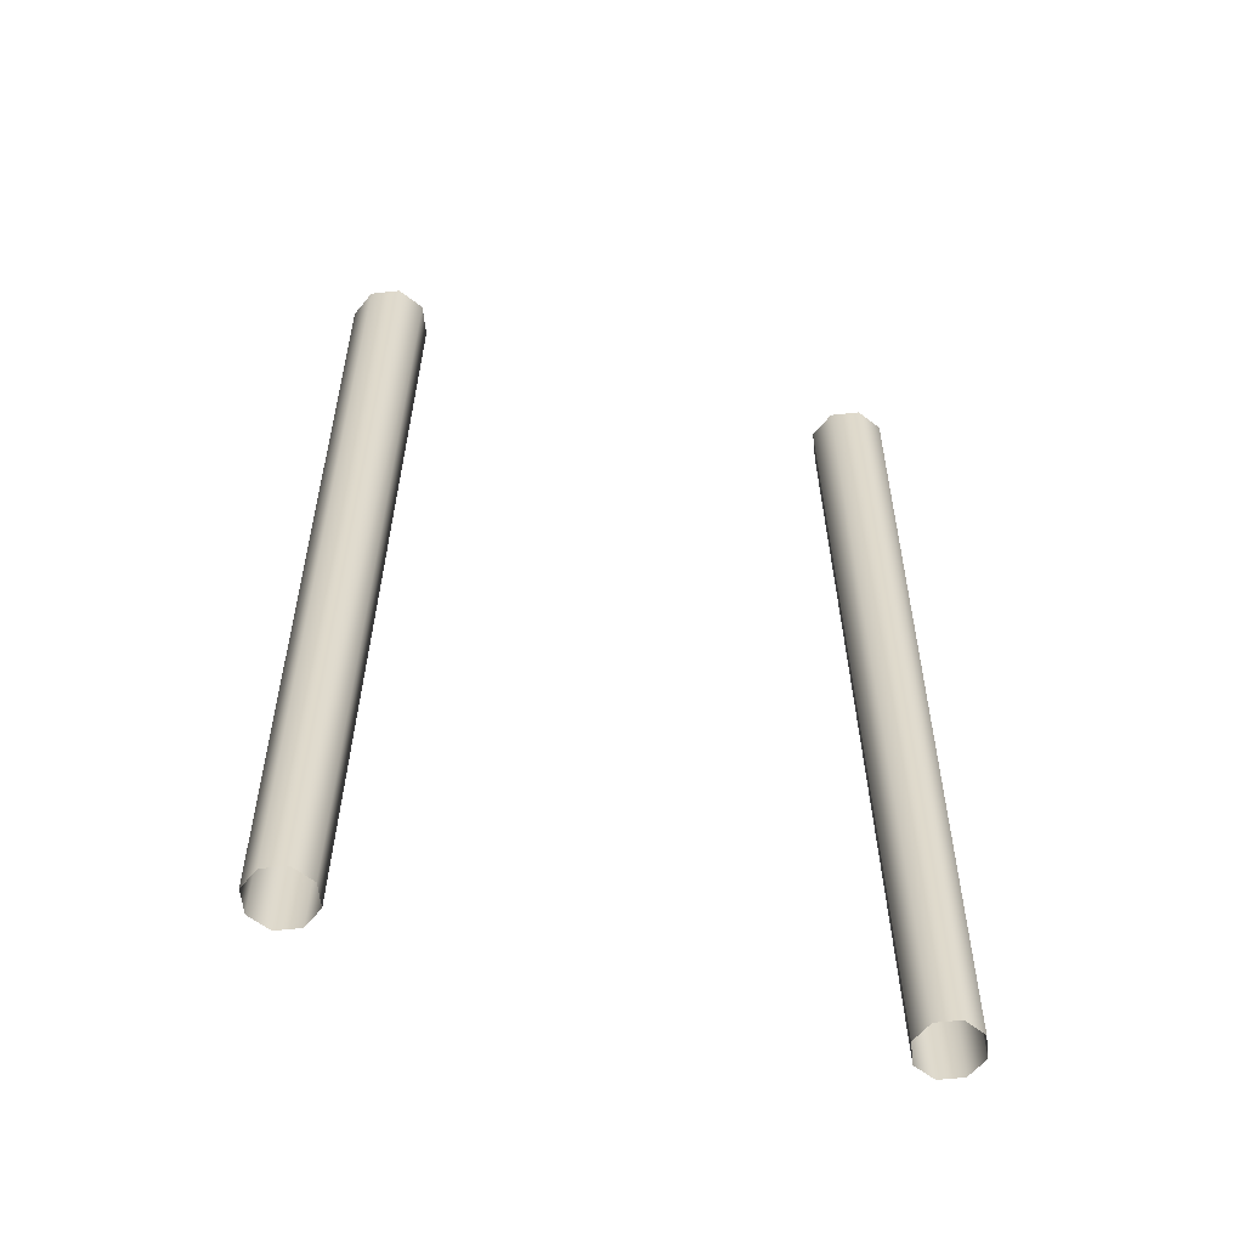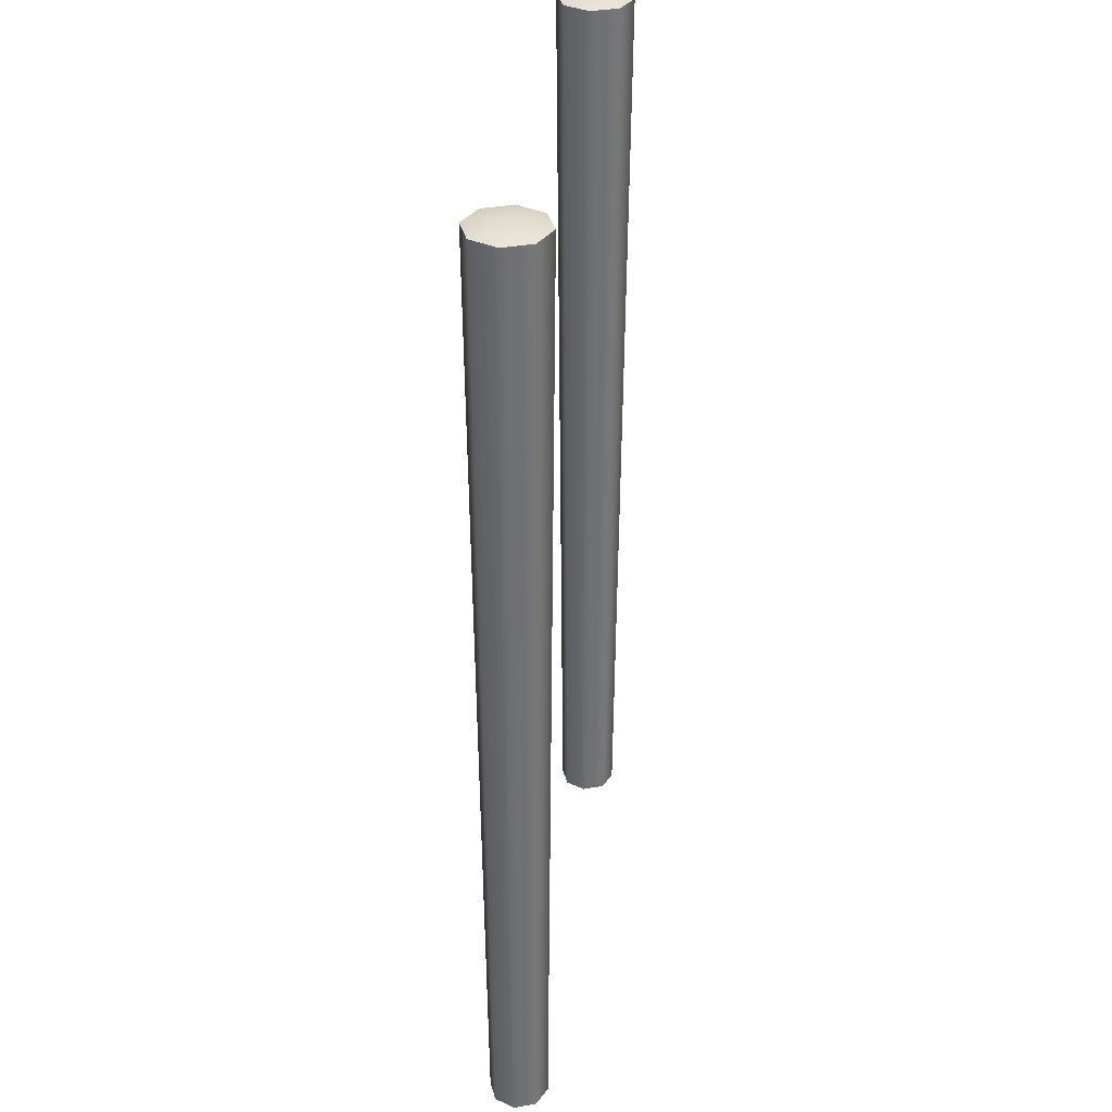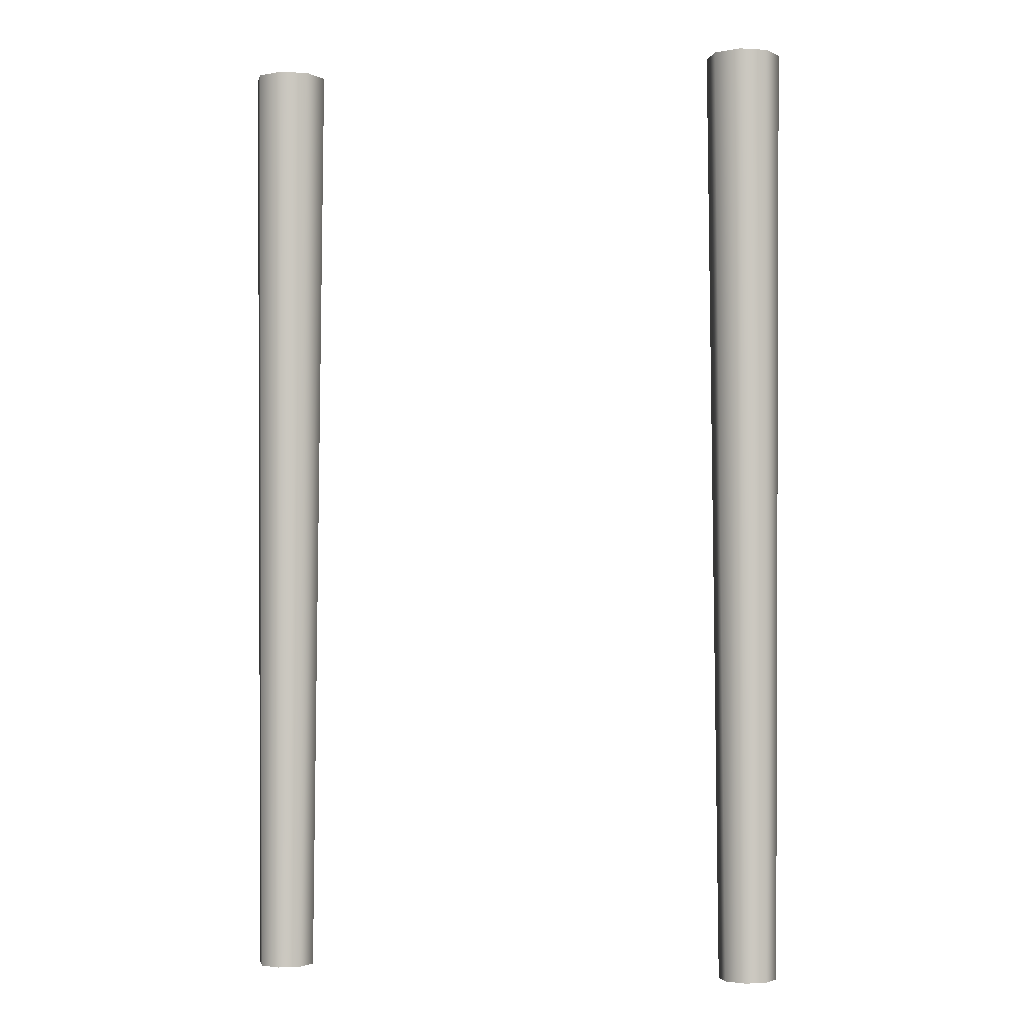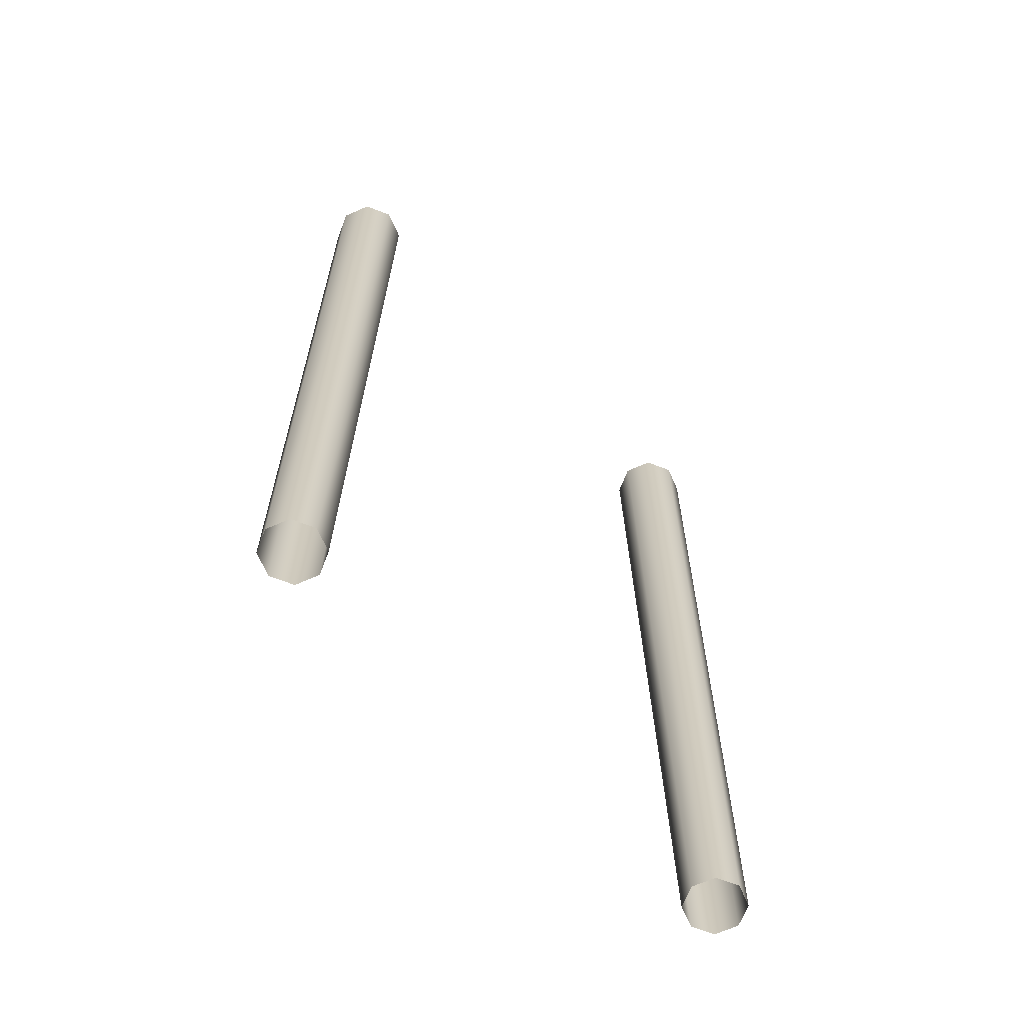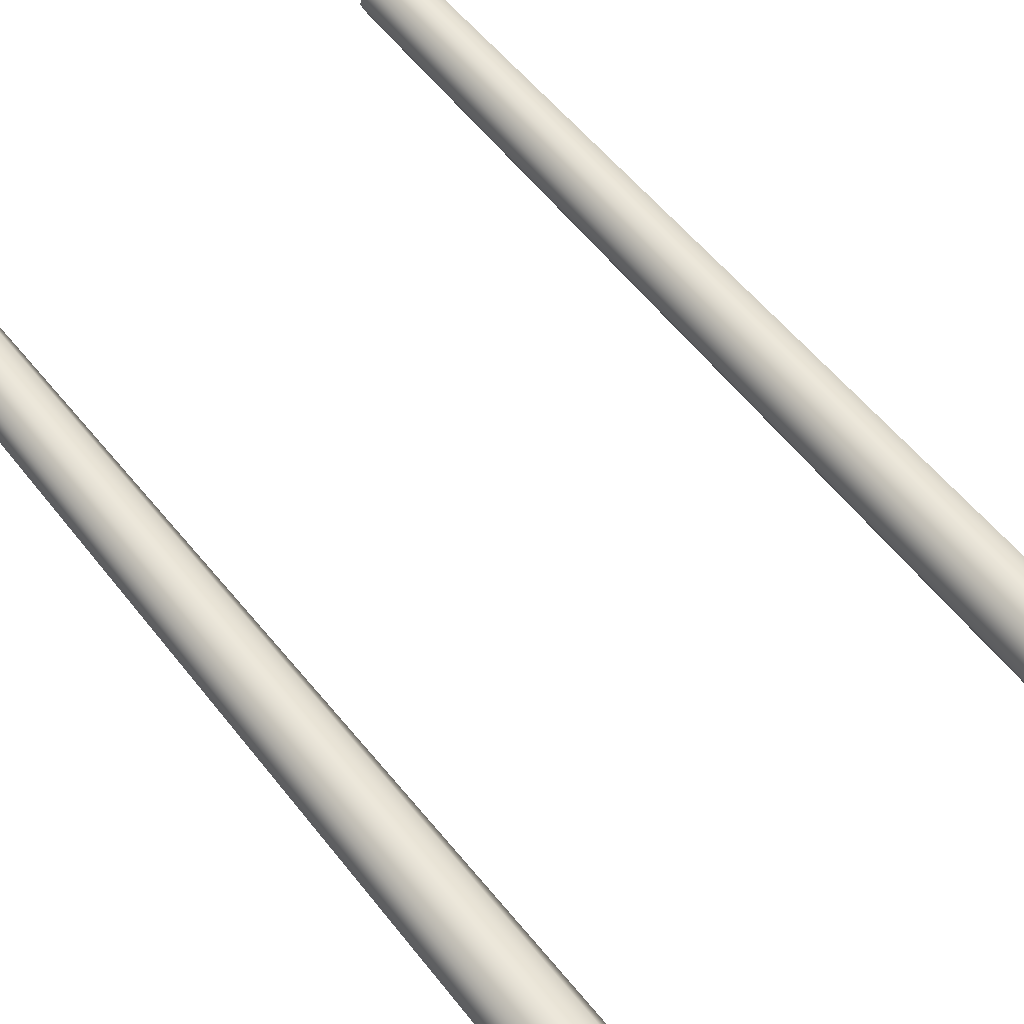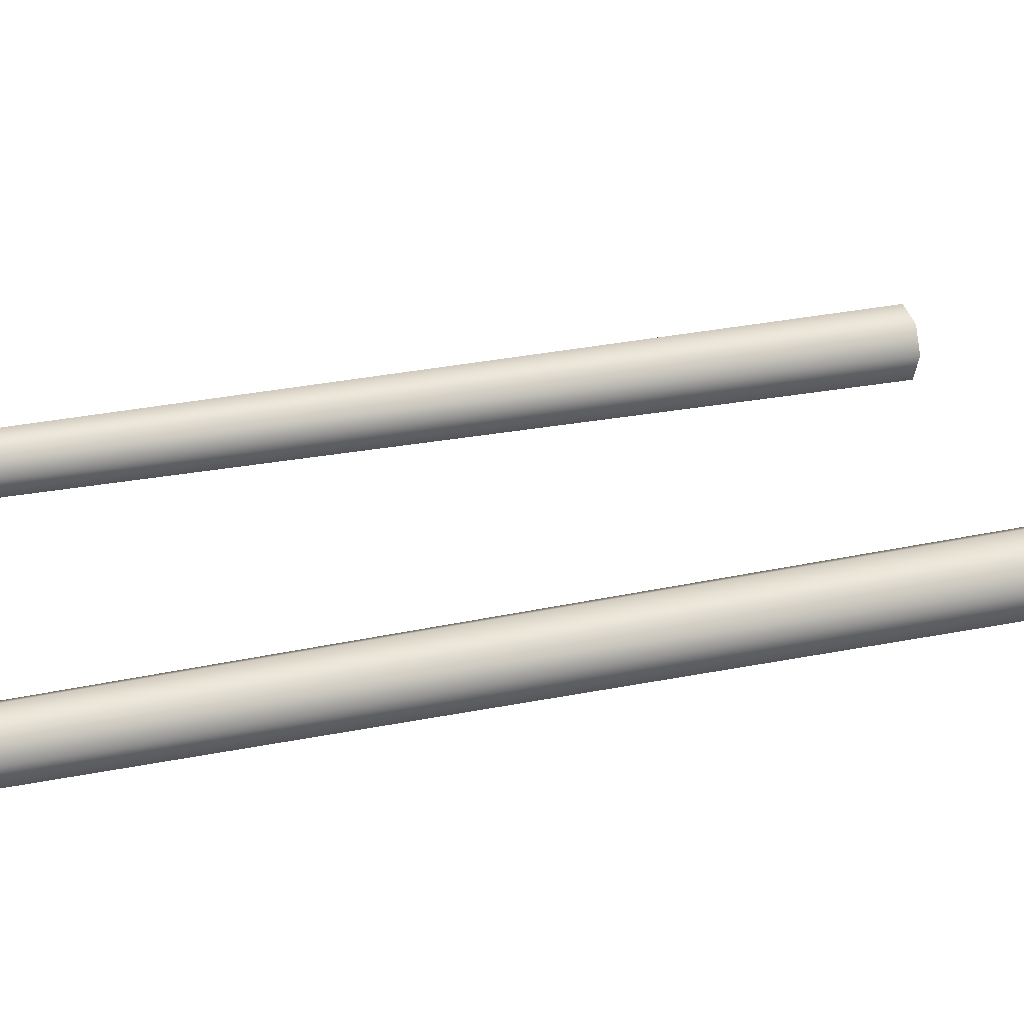
<metadata>
{"format":"obj","ext":"obj","renderer":"f3d","projection":"perspective","resolution":1024,"background":"white","views":[{"elev":-58.7,"azim":-16.2,"up":"+Y"},{"elev":34.6,"azim":98.7,"up":"+Y"},{"elev":-2.6,"azim":-169.2,"up":"+Y"},{"elev":-66.9,"azim":136.3,"up":"+Y"},{"elev":60.2,"azim":141.2,"up":"+Z"},{"elev":22.8,"azim":69.1,"up":"+Z"}]}
</metadata>
<code>
g default
v -10.19 -3.413 -0.9395
v -11.13 -3.413 -1.329
v -12.07 -3.413 -0.9395
v -12.46 -3.413 0
v -12.07 -3.413 0.9395
v -11.13 -3.413 1.329
v -10.19 -3.413 0.9395
v -9.804 -3.413 0
v -9.93 39.84 -1.202
v -11.13 39.84 -1.701
v -12.34 39.84 -1.202
v -12.83 39.84 0
v -12.34 39.84 1.202
v -11.13 39.84 1.701
v -9.93 39.84 1.202
v -9.432 39.84 0
v -11.13 40.16 0
v 12.07 -3.413 -0.9395
v 11.13 -3.413 -1.329
v 10.19 -3.413 -0.9395
v 9.804 -3.413 0
v 10.19 -3.413 0.9395
v 11.13 -3.413 1.329
v 12.07 -3.413 0.9395
v 12.46 -3.413 0
v 12.34 39.84 -1.202
v 11.13 39.84 -1.701
v 9.93 39.84 -1.202
v 9.432 39.84 0
v 9.93 39.84 1.202
v 11.13 39.84 1.701
v 12.34 39.84 1.202
v 12.83 39.84 0
v 11.13 40.16 0
g Drawbridge_poles1:pCylinder23
f 1 2 10 9
f 2 3 11 10
f 3 4 12 11
f 4 5 13 12
f 5 6 14 13
f 6 7 15 14
f 7 8 16 15
f 8 1 9 16
f 9 10 17
f 10 11 17
f 11 12 17
f 12 13 17
f 13 14 17
f 14 15 17
f 15 16 17
f 16 9 17
f 18 19 27 26
f 19 20 28 27
f 20 21 29 28
f 21 22 30 29
f 22 23 31 30
f 23 24 32 31
f 24 25 33 32
f 25 18 26 33
f 26 27 34
f 27 28 34
f 28 29 34
f 29 30 34
f 30 31 34
f 31 32 34
f 32 33 34
f 33 26 34

</code>
